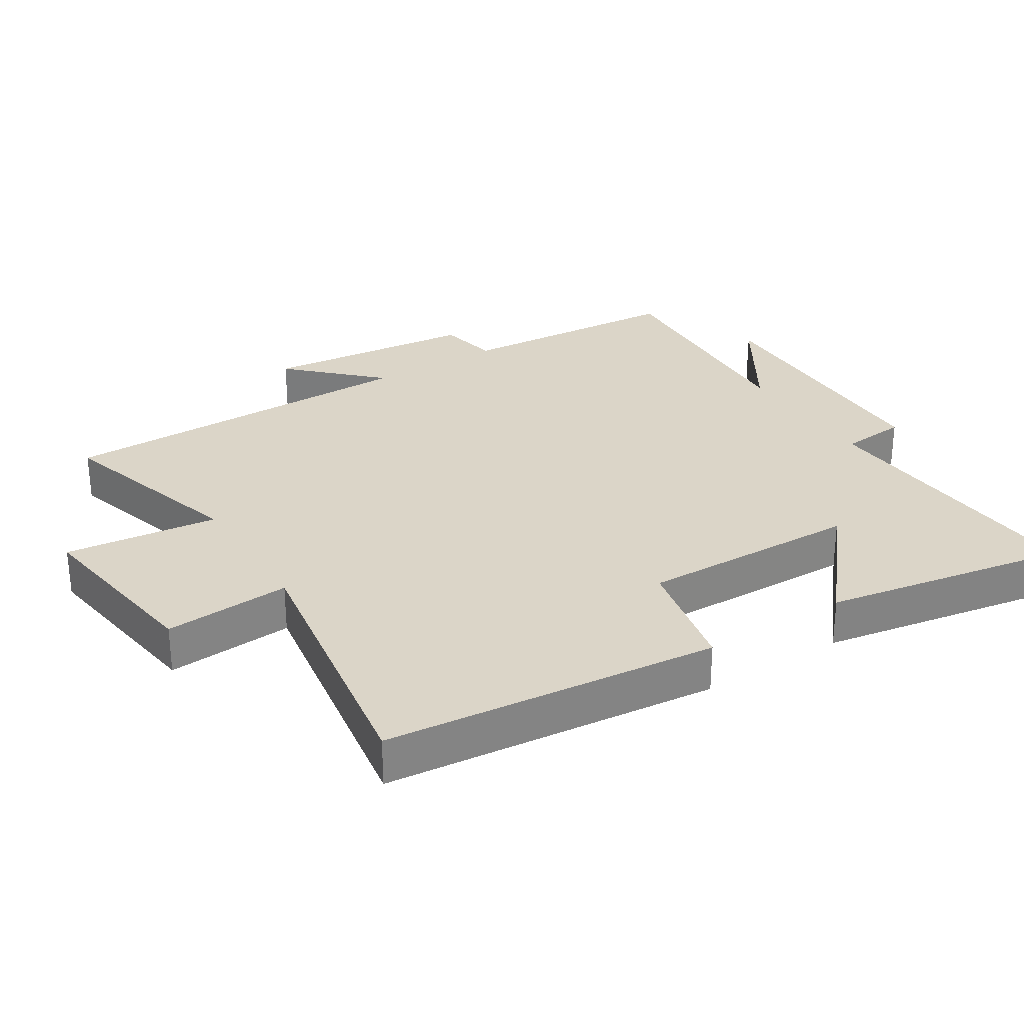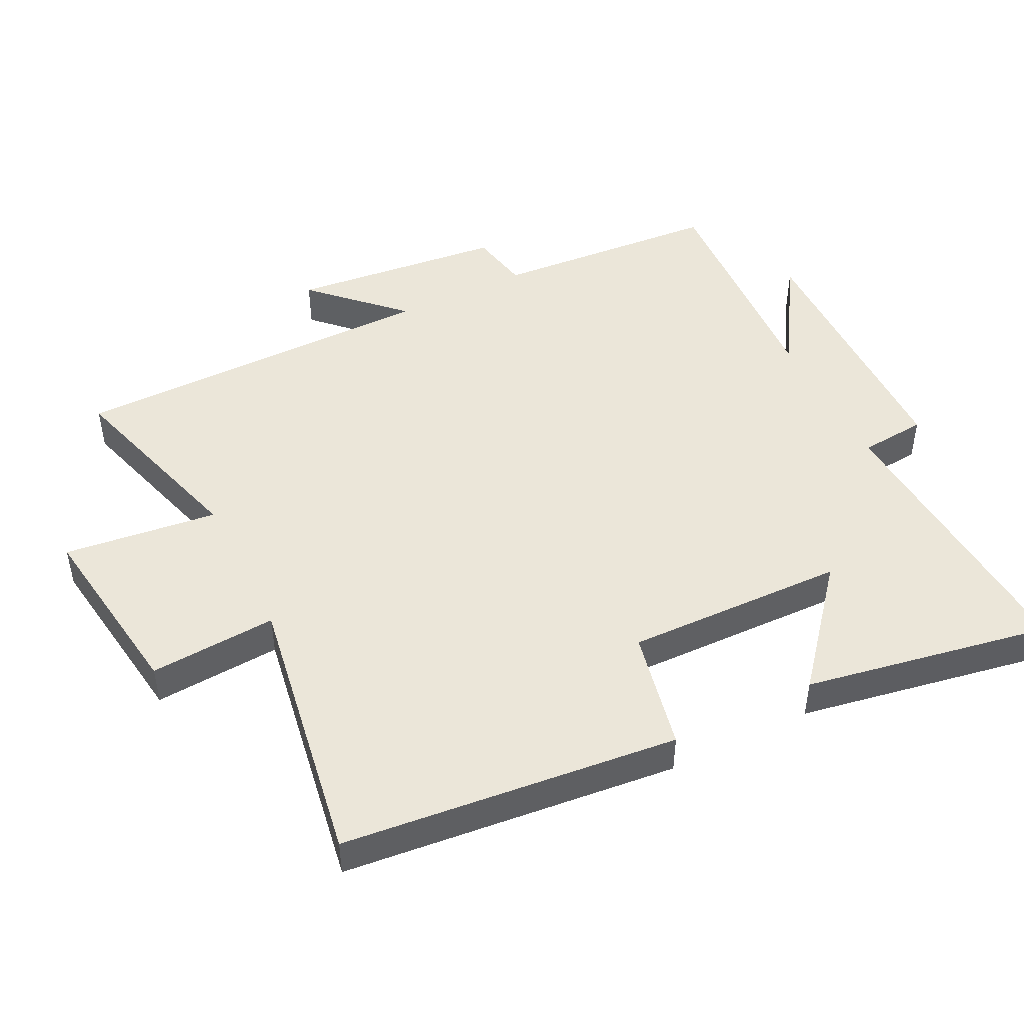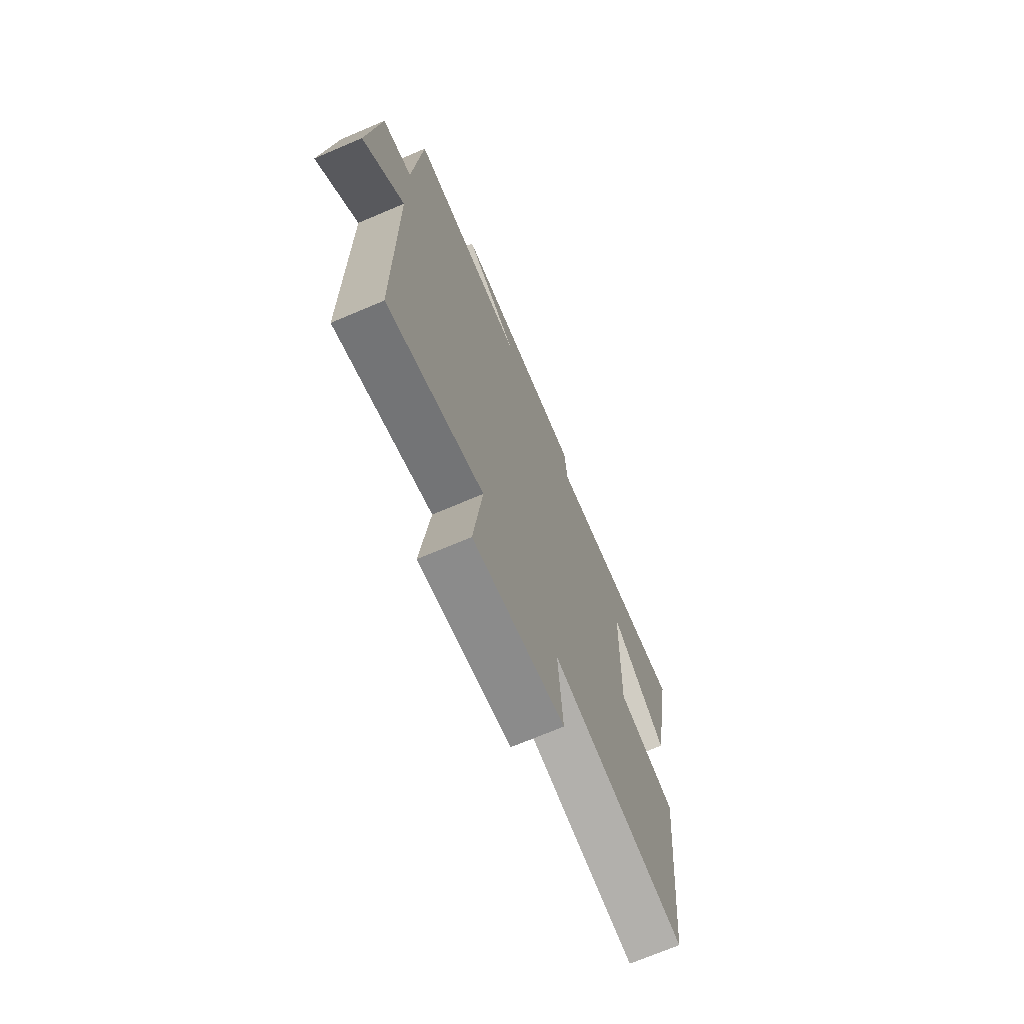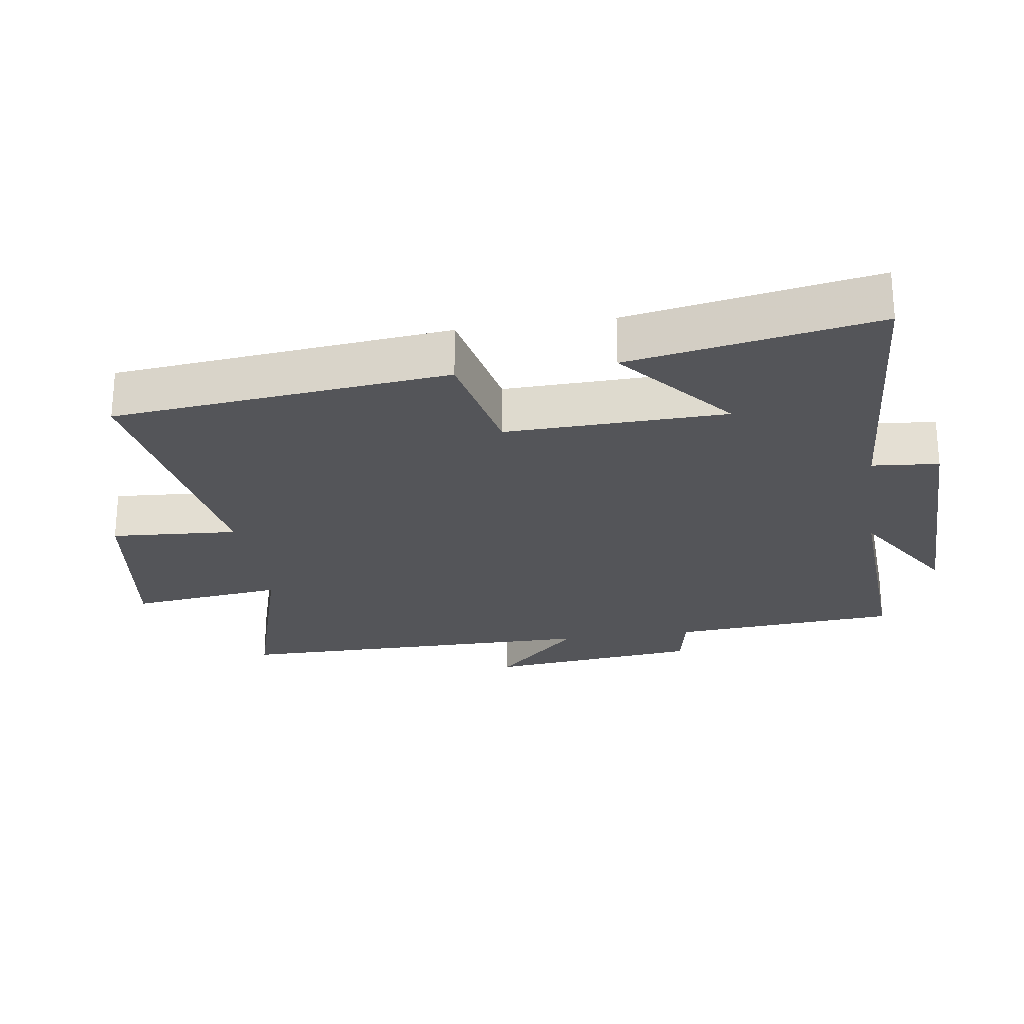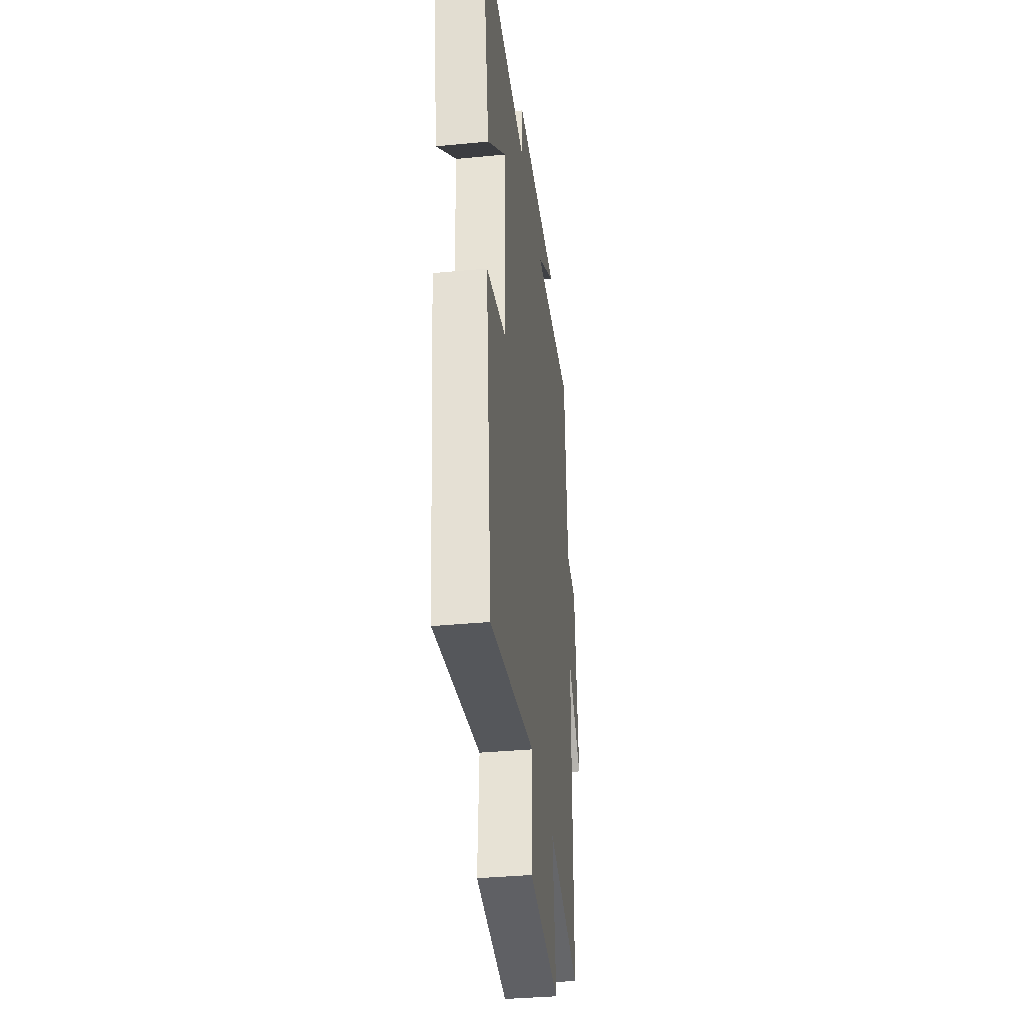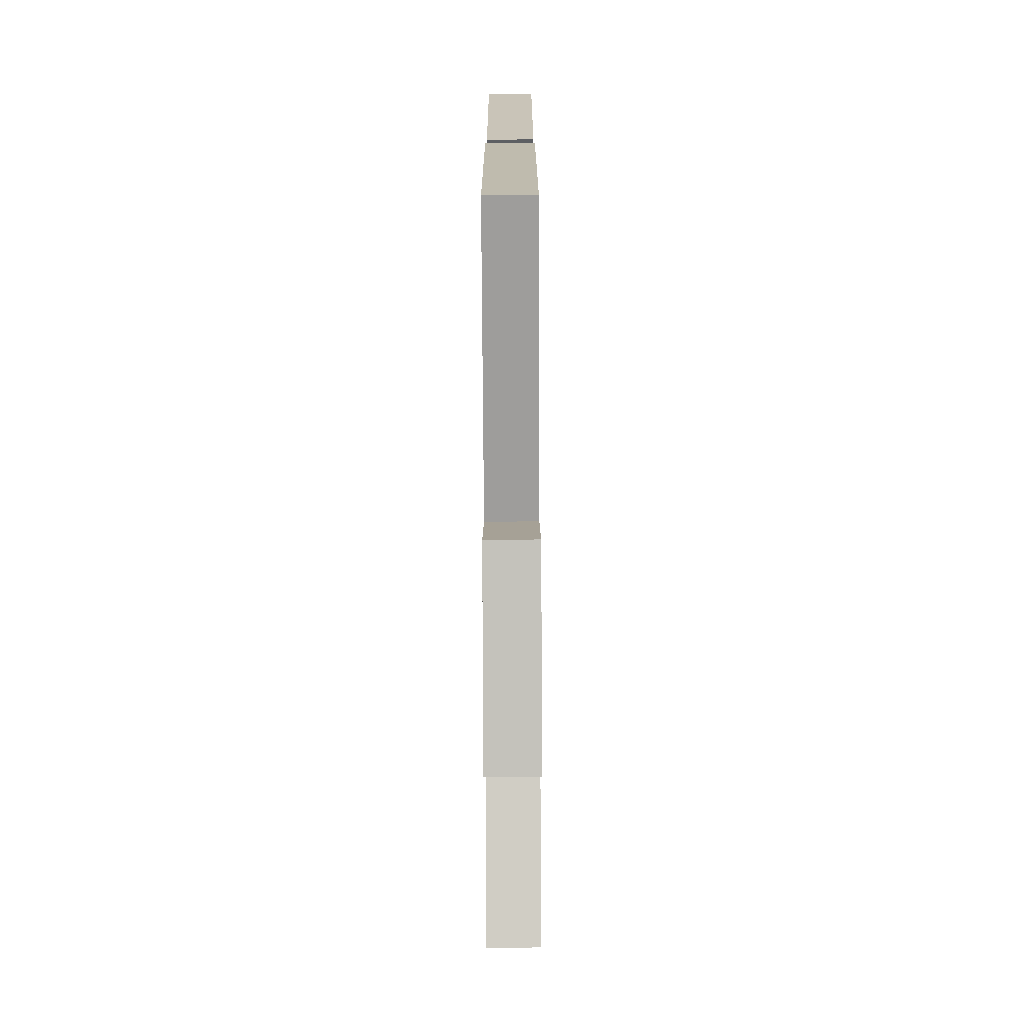
<metadata>
{"format":"obj","ext":"obj","renderer":"f3d","projection":"perspective","resolution":1024,"background":"white","views":[{"elev":29.5,"azim":-122.2,"up":"+Y"},{"elev":47.5,"azim":-116.4,"up":"+Y"},{"elev":-71.0,"azim":113.0,"up":"+Z"},{"elev":-24.8,"azim":-81.5,"up":"+Y"},{"elev":-35.8,"azim":-82.8,"up":"+Z"},{"elev":-79.9,"azim":-89.7,"up":"+Z"}]}
</metadata>
<code>
v 0.498 0.07 -0.587
v 0.204 0.07 -0.5
v 0.231 0.07 -0.731
v -0.049 0.07 -0.691
v -0.036 0.07 -0.5
v -0.449 0.07 -0.567
v -0.5 0.07 -0.064
v -0.319 0.07 -0.026
v -0.327 0.07 0.304
v -0.5 0.07 0.16
v -0.566 0.07 0.53
v -0.129 0.07 0.5
v -0.12 0.07 0.6
v 0.284 0.07 0.604
v 0.117 0.07 0.5
v 0.475 0.07 0.519
v 0.5 0.07 0.177
v 0.591 0.07 0.159
v 0.625 0.07 -0.161
v 0.5 0.07 -0.033
v 0.498 0 -0.587
v 0.204 0 -0.5
v 0.231 0 -0.731
v -0.049 0 -0.691
v -0.036 0 -0.5
v -0.449 0 -0.567
v -0.5 0 -0.064
v -0.319 0 -0.026
v -0.327 0 0.304
v -0.5 0 0.16
v -0.566 0 0.53
v -0.129 0 0.5
v -0.12 0 0.6
v 0.284 0 0.604
v 0.117 0 0.5
v 0.475 0 0.519
v 0.5 0 0.177
v 0.591 0 0.159
v 0.625 0 -0.161
v 0.5 0 -0.033
f 17 18 19 20
f 15 16 17 20
f 15 20 1 2
f 12 13 14 15
f 12 15 2
f 9 10 11 12
f 8 9 12 2
f 5 6 7 8
f 5 8 2 3
f 3 4 5
f 40 39 38 37
f 40 37 36 35
f 22 21 40 35
f 35 34 33 32
f 22 35 32
f 32 31 30 29
f 22 32 29 28
f 28 27 26 25
f 23 22 28 25
f 25 24 23
f 1 21 22 2
f 2 22 23 3
f 3 23 24 4
f 4 24 25 5
f 5 25 26 6
f 6 26 27 7
f 7 27 28 8
f 8 28 29 9
f 9 29 30 10
f 10 30 31 11
f 11 31 32 12
f 12 32 33 13
f 13 33 34 14
f 14 34 35 15
f 15 35 36 16
f 16 36 37 17
f 17 37 38 18
f 18 38 39 19
f 19 39 40 20
f 20 40 21 1

</code>
